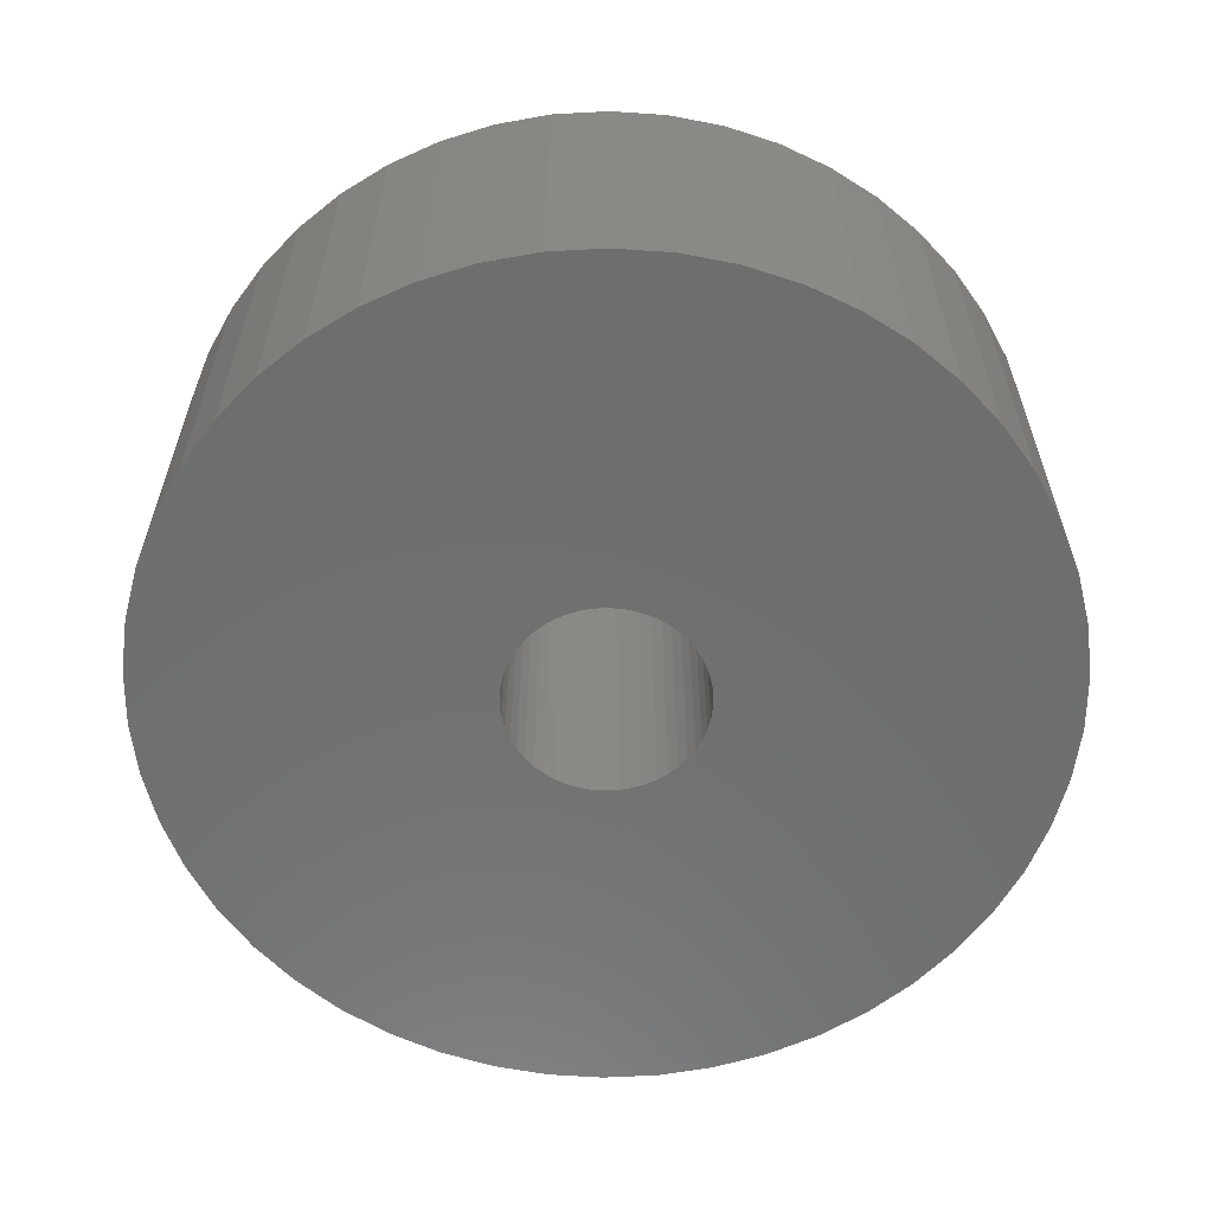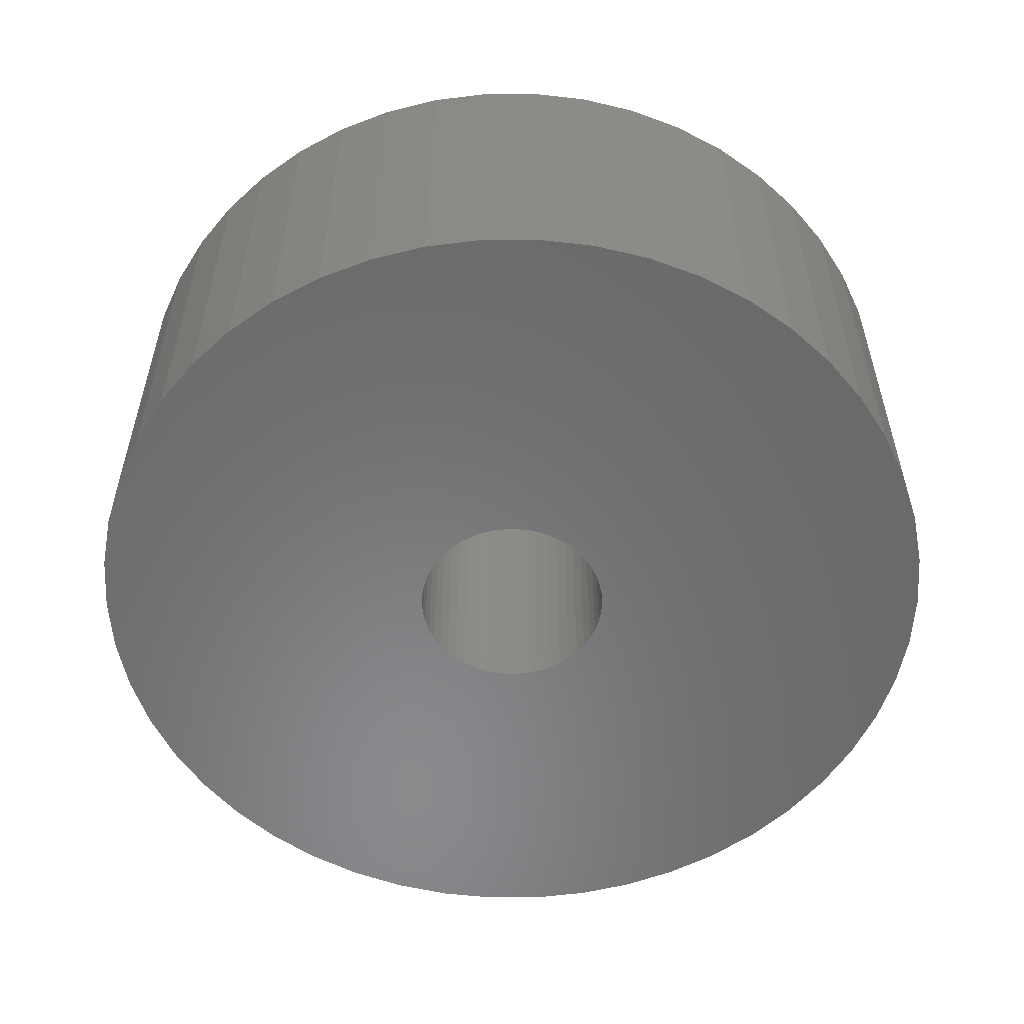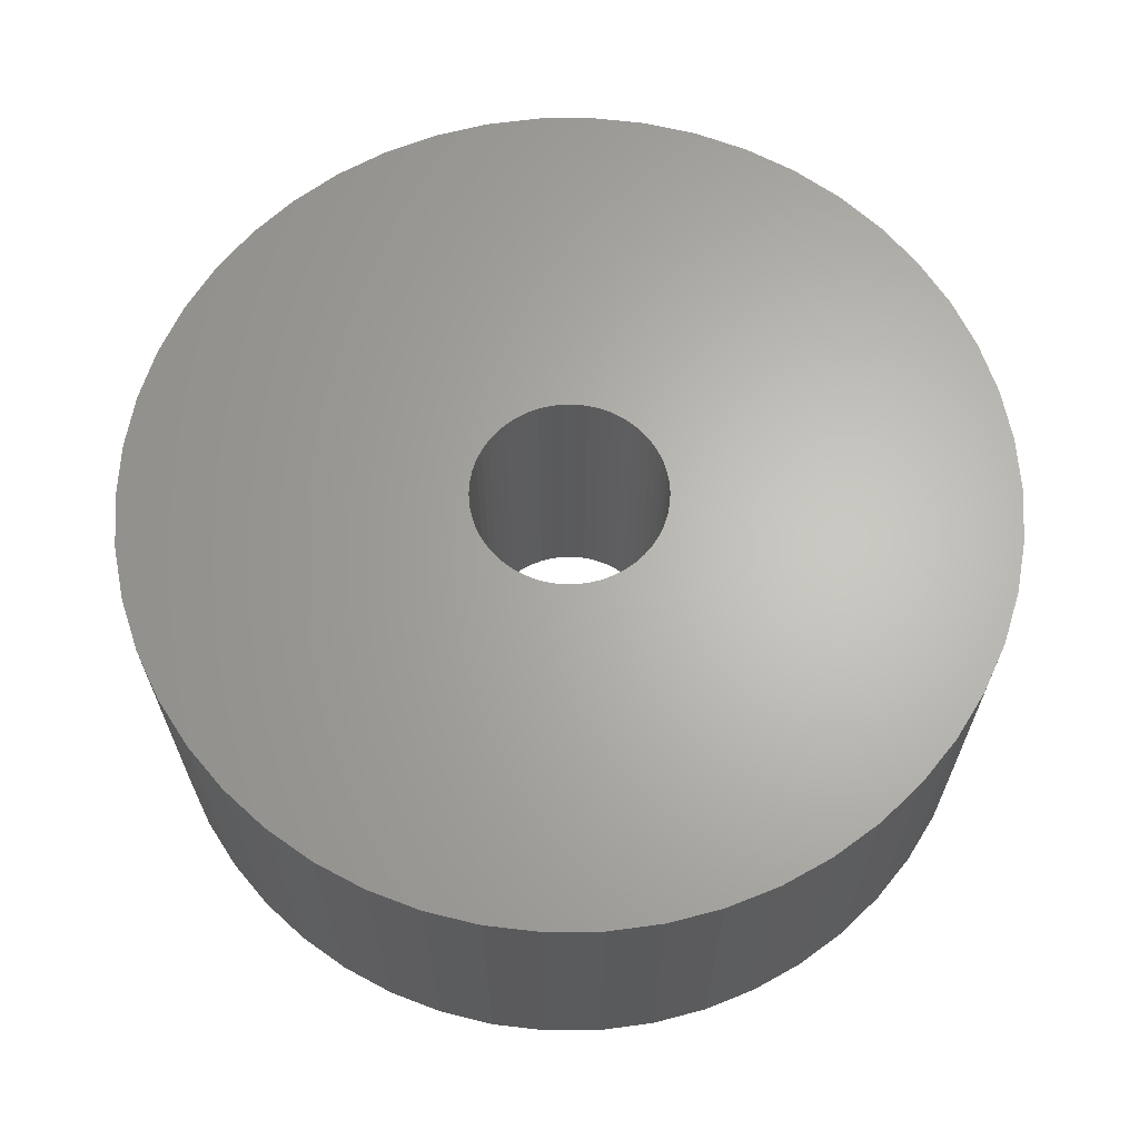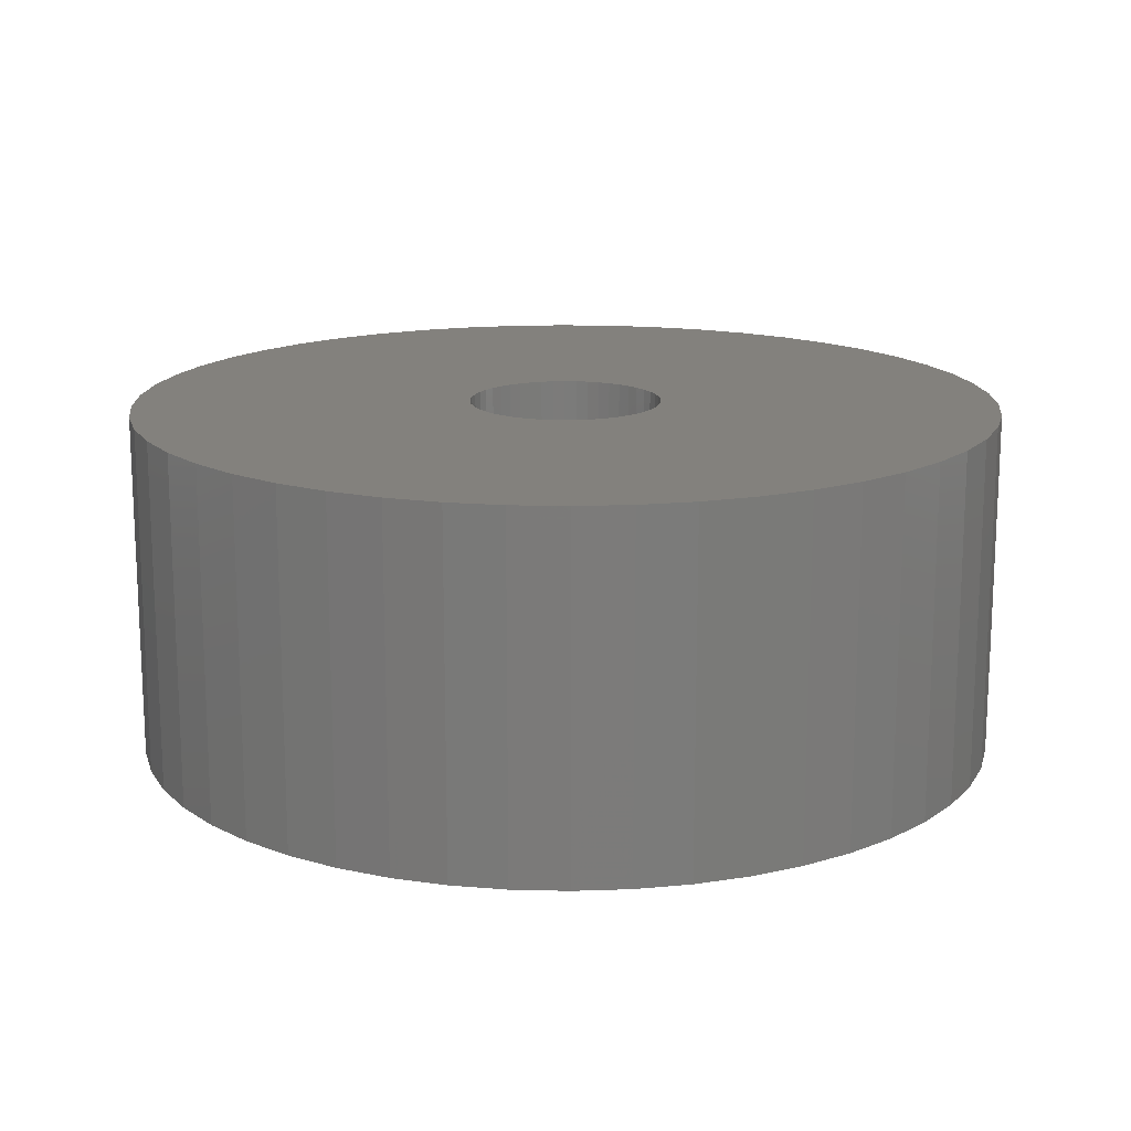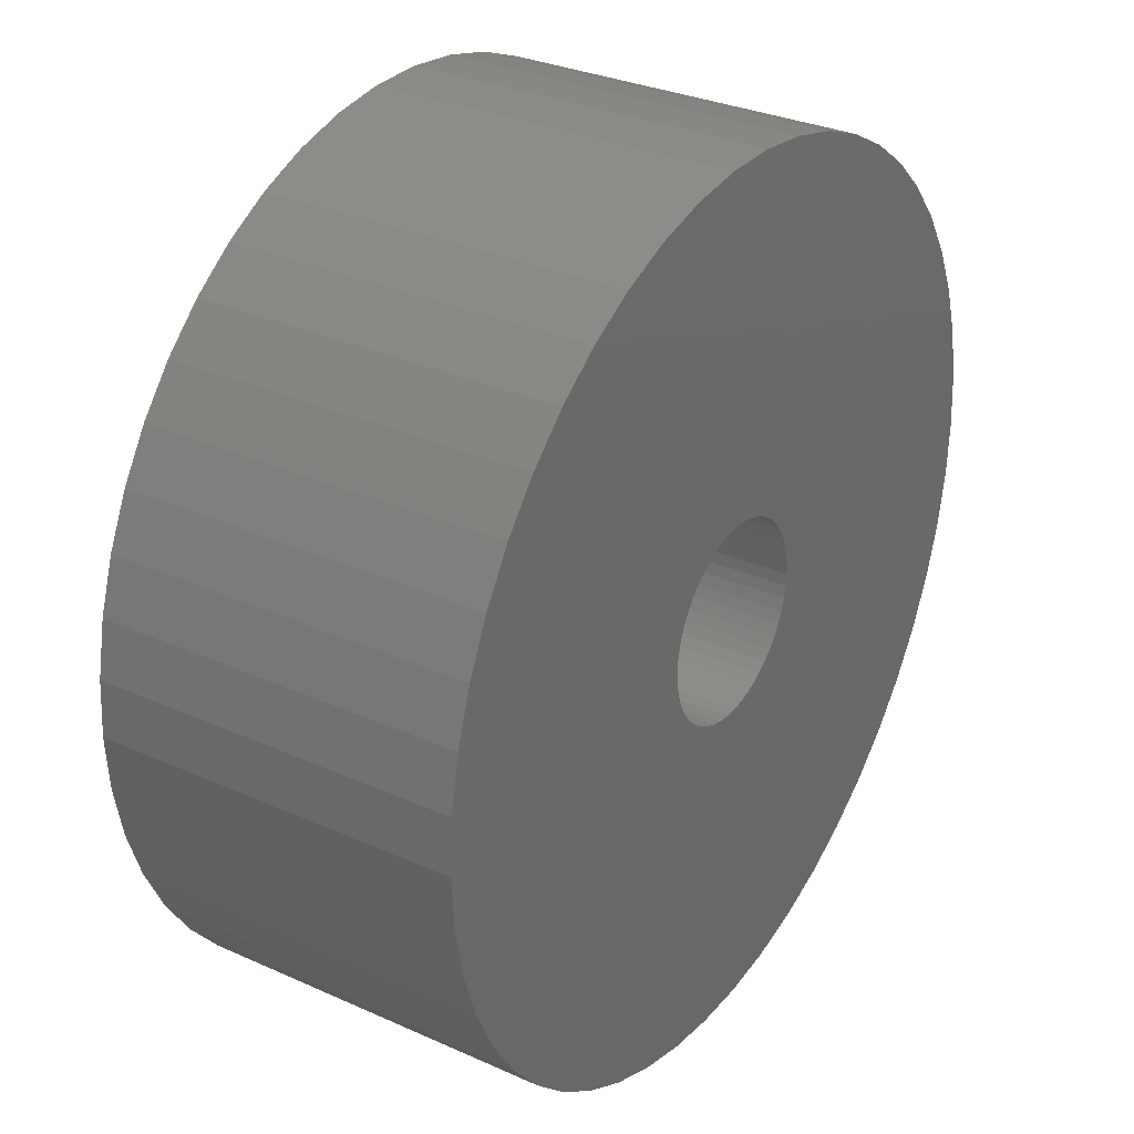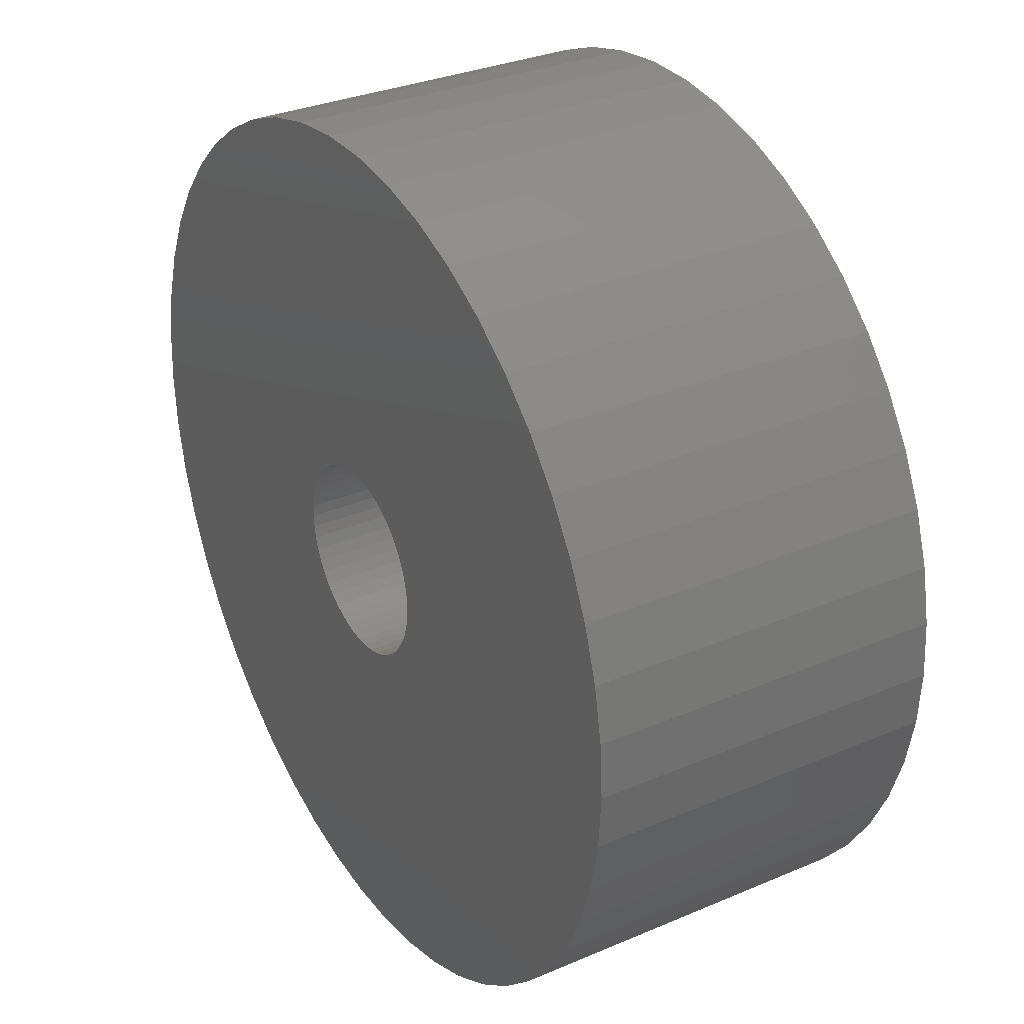
<metadata>
{"format":"stl","ext":"stl","renderer":"f3d","projection":"perspective","resolution":1024,"background":"white","views":[{"elev":-60.6,"azim":111.2,"up":"+Z"},{"elev":-55.8,"azim":-150.9,"up":"+Z"},{"elev":65.0,"azim":107.5,"up":"+Z"},{"elev":15.7,"azim":-47.4,"up":"+Z"},{"elev":31.0,"azim":122.7,"up":"+Y"},{"elev":31.6,"azim":-121.1,"up":"+Y"}]}
</metadata>
<code>
# stl→obj: 200 verts, 400 faces
v 22.5 0 9
v 22.32 2.82 -9
v 22.32 2.82 9
v 22.5 0 -9
v -22.5 0 -9
v -22.32 2.82 9
v -22.32 2.82 -9
v -22.5 0 9
v 1.413 22.46 -9
v -1.413 22.46 9
v 1.413 22.46 9
v -1.413 22.46 -9
v -1.413 -22.46 -9
v 1.413 -22.46 9
v -1.413 -22.46 9
v 1.413 -22.46 -9
v 16.4 15.4 -9
v 14.34 17.34 9
v 16.4 15.4 9
v 14.34 17.34 -9
v -14.34 17.34 -9
v -16.4 15.4 9
v -14.34 17.34 9
v -16.4 15.4 -9
v -6.953 21.4 -9
v -9.58 20.36 9
v -6.953 21.4 9
v -9.58 20.36 -9
v 20.92 8.283 9
v 19.72 10.84 -9
v 19.72 10.84 9
v 20.92 8.283 -9
v 9.58 20.36 -9
v 6.953 21.4 9
v 9.58 20.36 9
v 6.953 21.4 -9
v 12.06 19 -9
v 12.06 19 9
v -20.92 8.283 -9
v -19.72 10.84 9
v -19.72 10.84 -9
v -20.92 8.283 9
v 5 0 9
v 4.961 0.6267 9
v 21.79 5.596 9
v 22.32 -2.82 9
v 4.843 1.243 9
v 4.961 -0.6267 9
v 4.649 1.841 9
v 21.79 -5.596 9
v 4.382 2.409 9
v 18.2 13.23 9
v 4.843 -1.243 9
v 4.045 2.939 9
v 20.92 -8.283 9
v 3.645 3.423 9
v 4.649 -1.841 9
v 3.187 3.853 9
v 19.72 -10.84 9
v 2.679 4.222 9
v 4.382 -2.409 9
v 2.129 4.524 9
v 18.2 -13.23 9
v 4.045 -2.939 9
v 1.545 4.755 9
v 4.216 22.1 9
v 0.9369 4.911 9
v 0.314 4.99 9
v -0.314 4.99 9
v -0.9369 4.911 9
v -4.216 22.1 9
v -1.545 4.755 9
v -2.129 4.524 9
v -2.679 4.222 9
v -12.06 19 9
v -3.187 3.853 9
v -3.645 3.423 9
v -4.045 2.939 9
v -18.2 13.23 9
v 16.4 -15.4 9
v 3.645 -3.423 9
v 14.34 -17.34 9
v 3.187 -3.853 9
v 12.06 -19 9
v 2.679 -4.222 9
v 9.58 -20.36 9
v 2.129 -4.524 9
v 6.953 -21.4 9
v 1.545 -4.755 9
v 4.216 -22.1 9
v 0.9369 -4.911 9
v 0.314 -4.99 9
v -0.314 -4.99 9
v -0.9369 -4.911 9
v -4.216 -22.1 9
v -1.545 -4.755 9
v -6.953 -21.4 9
v -2.129 -4.524 9
v -9.58 -20.36 9
v -2.679 -4.222 9
v -12.06 -19 9
v -3.187 -3.853 9
v -14.34 -17.34 9
v -3.645 -3.423 9
v -16.4 -15.4 9
v -4.045 -2.939 9
v -18.2 -13.23 9
v -4.382 -2.409 9
v -19.72 -10.84 9
v -4.649 -1.841 9
v -20.92 -8.283 9
v -4.843 -1.243 9
v -21.79 -5.596 9
v -4.961 -0.6267 9
v -22.32 -2.82 9
v -5 0 9
v -4.382 2.409 9
v -4.649 1.841 9
v -4.843 1.243 9
v -21.79 5.596 9
v -4.961 0.6267 9
v -4.216 22.1 -9
v -20.92 -8.283 -9
v -21.79 -5.596 -9
v 6.953 -21.4 -9
v 9.58 -20.36 -9
v 21.79 5.596 -9
v 18.2 13.23 -9
v 4.216 22.1 -9
v -18.2 13.23 -9
v -21.79 5.596 -9
v -12.06 19 -9
v 22.32 -2.82 -9
v 12.06 -19 -9
v 14.34 -17.34 -9
v 16.4 -15.4 -9
v 20.92 -8.283 -9
v 19.72 -10.84 -9
v 21.79 -5.596 -9
v 18.2 -13.23 -9
v -16.4 -15.4 -9
v -14.34 -17.34 -9
v -18.2 -13.23 -9
v -19.72 -10.84 -9
v 5 0 -9
v 4.961 -0.6267 -9
v 4.843 -1.243 -9
v 4.961 0.6267 -9
v 4.649 -1.841 -9
v 4.382 -2.409 -9
v 4.843 1.243 -9
v 4.045 -2.939 -9
v 3.645 -3.423 -9
v 4.649 1.841 -9
v 3.187 -3.853 -9
v 2.679 -4.222 -9
v 4.382 2.409 -9
v 2.129 -4.524 -9
v 4.045 2.939 -9
v 1.545 -4.755 -9
v 4.216 -22.1 -9
v 0.9369 -4.911 -9
v 0.314 -4.99 -9
v -0.314 -4.99 -9
v -0.9369 -4.911 -9
v -4.216 -22.1 -9
v -1.545 -4.755 -9
v -6.953 -21.4 -9
v -2.129 -4.524 -9
v -9.58 -20.36 -9
v -2.679 -4.222 -9
v -12.06 -19 -9
v -3.187 -3.853 -9
v -3.645 -3.423 -9
v -4.045 -2.939 -9
v 3.645 3.423 -9
v 3.187 3.853 -9
v 2.679 4.222 -9
v 2.129 4.524 -9
v 1.545 4.755 -9
v 0.9369 4.911 -9
v 0.314 4.99 -9
v -0.314 4.99 -9
v -0.9369 4.911 -9
v -1.545 4.755 -9
v -2.129 4.524 -9
v -2.679 4.222 -9
v -3.187 3.853 -9
v -3.645 3.423 -9
v -4.045 2.939 -9
v -4.382 2.409 -9
v -4.649 1.841 -9
v -4.843 1.243 -9
v -4.961 0.6267 -9
v -5 0 -9
v -4.382 -2.409 -9
v -4.649 -1.841 -9
v -4.843 -1.243 -9
v -4.961 -0.6267 -9
v -22.32 -2.82 -9
f 1 2 3
f 2 1 4
f 5 6 7
f 6 5 8
f 9 10 11
f 10 9 12
f 13 14 15
f 14 13 16
f 17 18 19
f 18 17 20
f 21 22 23
f 22 21 24
f 25 26 27
f 26 25 28
f 29 30 31
f 30 29 32
f 33 34 35
f 34 33 36
f 37 35 38
f 35 37 33
f 39 40 41
f 40 39 42
f 43 1 3
f 44 3 45
f 1 43 46
f 47 45 29
f 48 46 43
f 49 29 31
f 46 48 50
f 51 31 52
f 53 50 48
f 54 52 19
f 50 53 55
f 56 19 18
f 57 55 53
f 58 18 38
f 55 57 59
f 60 38 35
f 61 59 57
f 62 35 34
f 59 61 63
f 64 63 61
f 3 44 43
f 45 47 44
f 29 49 47
f 31 51 49
f 65 34 66
f 52 54 51
f 19 56 54
f 18 58 56
f 38 60 58
f 35 62 60
f 34 65 62
f 67 66 11
f 66 67 65
f 11 68 67
f 11 69 68
f 10 69 11
f 69 10 70
f 71 70 10
f 70 71 72
f 27 72 71
f 72 27 73
f 26 73 27
f 73 26 74
f 75 74 26
f 74 75 76
f 23 76 75
f 76 23 77
f 22 77 23
f 77 22 78
f 79 78 22
f 63 64 80
f 81 80 64
f 80 81 82
f 83 82 81
f 82 83 84
f 85 84 83
f 84 85 86
f 87 86 85
f 86 87 88
f 89 88 87
f 88 89 90
f 91 90 89
f 90 91 14
f 92 14 91
f 93 14 92
f 15 93 94
f 93 15 14
f 95 94 96
f 97 96 98
f 99 98 100
f 101 100 102
f 103 102 104
f 105 104 106
f 94 95 15
f 107 106 108
f 109 108 110
f 111 110 112
f 113 112 114
f 115 114 116
f 78 79 117
f 96 97 95
f 40 117 79
f 98 99 97
f 117 40 118
f 100 101 99
f 42 118 40
f 102 103 101
f 118 42 119
f 104 105 103
f 120 119 42
f 106 107 105
f 119 120 121
f 108 109 107
f 6 121 120
f 110 111 109
f 121 6 116
f 112 113 111
f 8 116 6
f 114 115 113
f 116 8 115
f 122 27 71
f 27 122 25
f 123 113 124
f 113 123 111
f 125 86 88
f 86 125 126
f 45 32 29
f 32 45 127
f 3 127 45
f 127 3 2
f 52 17 19
f 17 52 128
f 31 128 52
f 128 31 30
f 36 66 34
f 66 36 129
f 129 11 66
f 11 129 9
f 20 38 18
f 38 20 37
f 41 79 130
f 79 41 40
f 130 22 24
f 22 130 79
f 131 42 39
f 42 131 120
f 7 120 131
f 120 7 6
f 28 75 26
f 75 28 132
f 132 23 75
f 23 132 21
f 12 71 10
f 71 12 122
f 46 4 1
f 4 46 133
f 126 84 86
f 84 126 134
f 135 80 82
f 80 135 136
f 59 137 55
f 137 59 138
f 55 139 50
f 139 55 137
f 80 140 63
f 140 80 136
f 141 103 105
f 103 141 142
f 143 109 144
f 109 143 107
f 145 4 133
f 146 133 139
f 4 145 2
f 147 139 137
f 148 2 145
f 149 137 138
f 2 148 127
f 150 138 140
f 151 127 148
f 152 140 136
f 127 151 32
f 153 136 135
f 154 32 151
f 155 135 134
f 32 154 30
f 156 134 126
f 157 30 154
f 158 126 125
f 30 157 128
f 159 128 157
f 133 146 145
f 139 147 146
f 137 149 147
f 138 150 149
f 160 125 161
f 140 152 150
f 136 153 152
f 135 155 153
f 134 156 155
f 126 158 156
f 125 160 158
f 162 161 16
f 161 162 160
f 16 163 162
f 16 164 163
f 13 164 16
f 164 13 165
f 166 165 13
f 165 166 167
f 168 167 166
f 167 168 169
f 170 169 168
f 169 170 171
f 172 171 170
f 171 172 173
f 142 173 172
f 173 142 174
f 141 174 142
f 174 141 175
f 143 175 141
f 128 159 17
f 176 17 159
f 17 176 20
f 177 20 176
f 20 177 37
f 178 37 177
f 37 178 33
f 179 33 178
f 33 179 36
f 180 36 179
f 36 180 129
f 181 129 180
f 129 181 9
f 182 9 181
f 183 9 182
f 12 183 184
f 183 12 9
f 122 184 185
f 25 185 186
f 28 186 187
f 132 187 188
f 21 188 189
f 24 189 190
f 184 122 12
f 130 190 191
f 41 191 192
f 39 192 193
f 131 193 194
f 7 194 195
f 175 143 196
f 185 25 122
f 144 196 143
f 186 28 25
f 196 144 197
f 187 132 28
f 123 197 144
f 188 21 132
f 197 123 198
f 189 24 21
f 124 198 123
f 190 130 24
f 198 124 199
f 191 41 130
f 200 199 124
f 192 39 41
f 199 200 195
f 193 131 39
f 5 195 200
f 194 7 131
f 195 5 7
f 161 88 90
f 88 161 125
f 16 90 14
f 90 16 161
f 50 133 46
f 133 50 139
f 134 82 84
f 82 134 135
f 63 138 59
f 138 63 140
f 170 97 99
f 97 170 168
f 168 95 97
f 95 168 166
f 141 107 143
f 107 141 105
f 144 111 123
f 111 144 109
f 124 115 200
f 115 124 113
f 200 8 5
f 8 200 115
f 166 15 95
f 15 166 13
f 172 99 101
f 99 172 170
f 142 101 103
f 101 142 172
f 145 44 148
f 44 145 43
f 116 194 121
f 194 116 195
f 183 68 69
f 68 183 182
f 163 93 92
f 93 163 164
f 177 56 58
f 56 177 176
f 189 76 77
f 76 189 188
f 186 72 73
f 72 186 185
f 154 51 157
f 51 154 49
f 148 47 151
f 47 148 44
f 180 62 65
f 62 180 179
f 181 65 67
f 65 181 180
f 179 60 62
f 60 179 178
f 118 191 117
f 191 118 192
f 78 189 77
f 189 78 190
f 119 192 118
f 192 119 193
f 185 70 72
f 70 185 184
f 162 92 91
f 92 162 163
f 151 49 154
f 49 151 47
f 159 56 176
f 56 159 54
f 157 54 159
f 54 157 51
f 182 67 68
f 67 182 181
f 178 58 60
f 58 178 177
f 117 190 78
f 190 117 191
f 121 193 119
f 193 121 194
f 187 73 74
f 73 187 186
f 188 74 76
f 74 188 187
f 184 69 70
f 69 184 183
f 146 43 145
f 43 146 48
f 147 48 146
f 48 147 53
f 173 104 102
f 104 173 174
f 108 197 110
f 197 108 196
f 104 175 106
f 175 104 174
f 156 87 85
f 87 156 158
f 150 57 149
f 57 150 61
f 165 96 94
f 96 165 167
f 110 198 112
f 198 110 197
f 153 83 81
f 83 153 155
f 158 89 87
f 89 158 160
f 160 91 89
f 91 160 162
f 152 61 150
f 61 152 64
f 153 64 152
f 64 153 81
f 149 53 147
f 53 149 57
f 164 94 93
f 94 164 165
f 167 98 96
f 98 167 169
f 106 196 108
f 196 106 175
f 112 199 114
f 199 112 198
f 114 195 116
f 195 114 199
f 155 85 83
f 85 155 156
f 169 100 98
f 100 169 171
f 171 102 100
f 102 171 173

</code>
